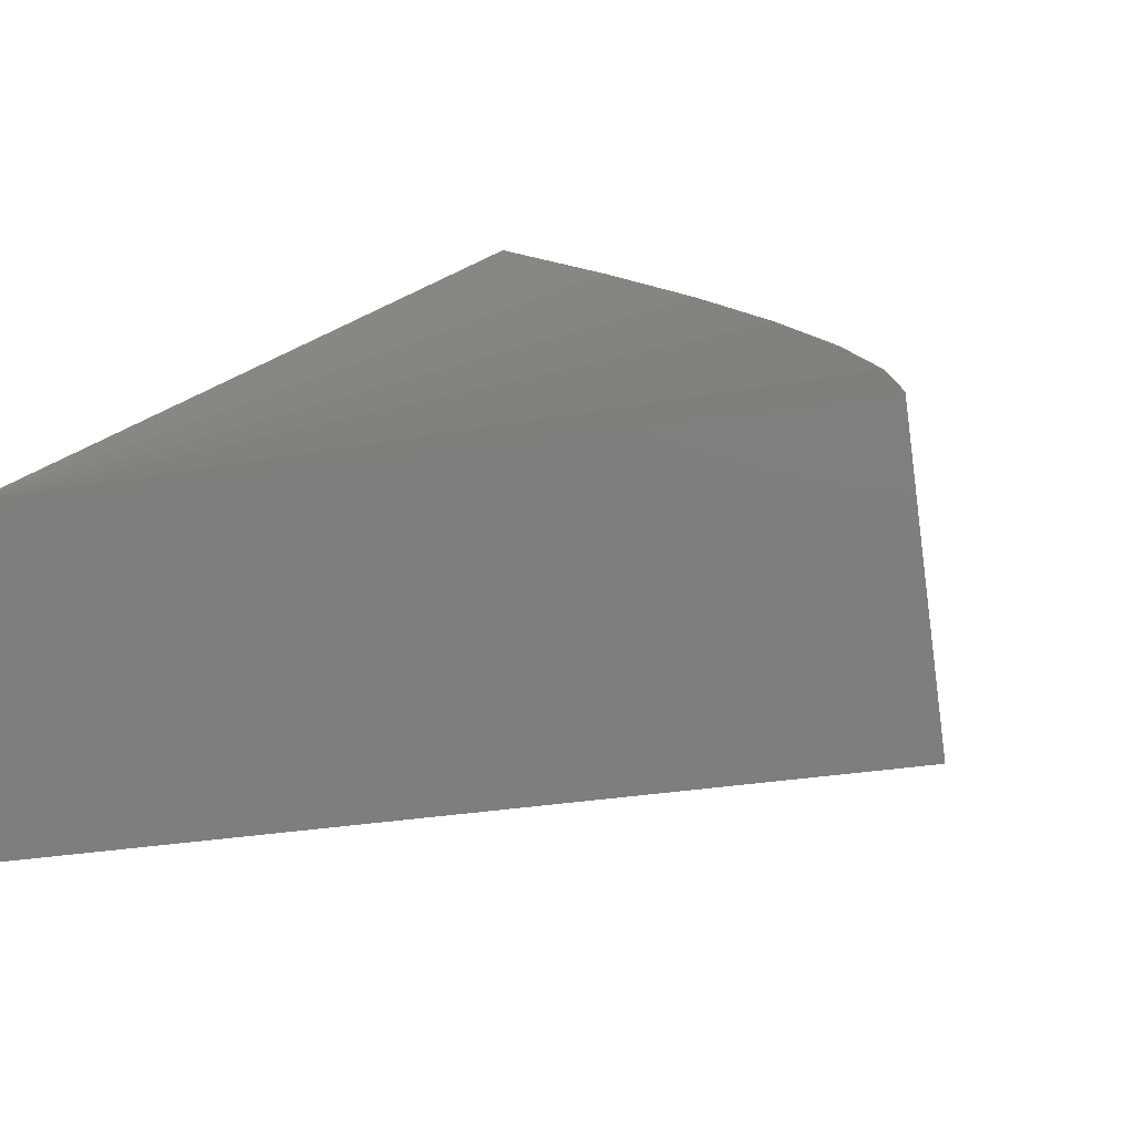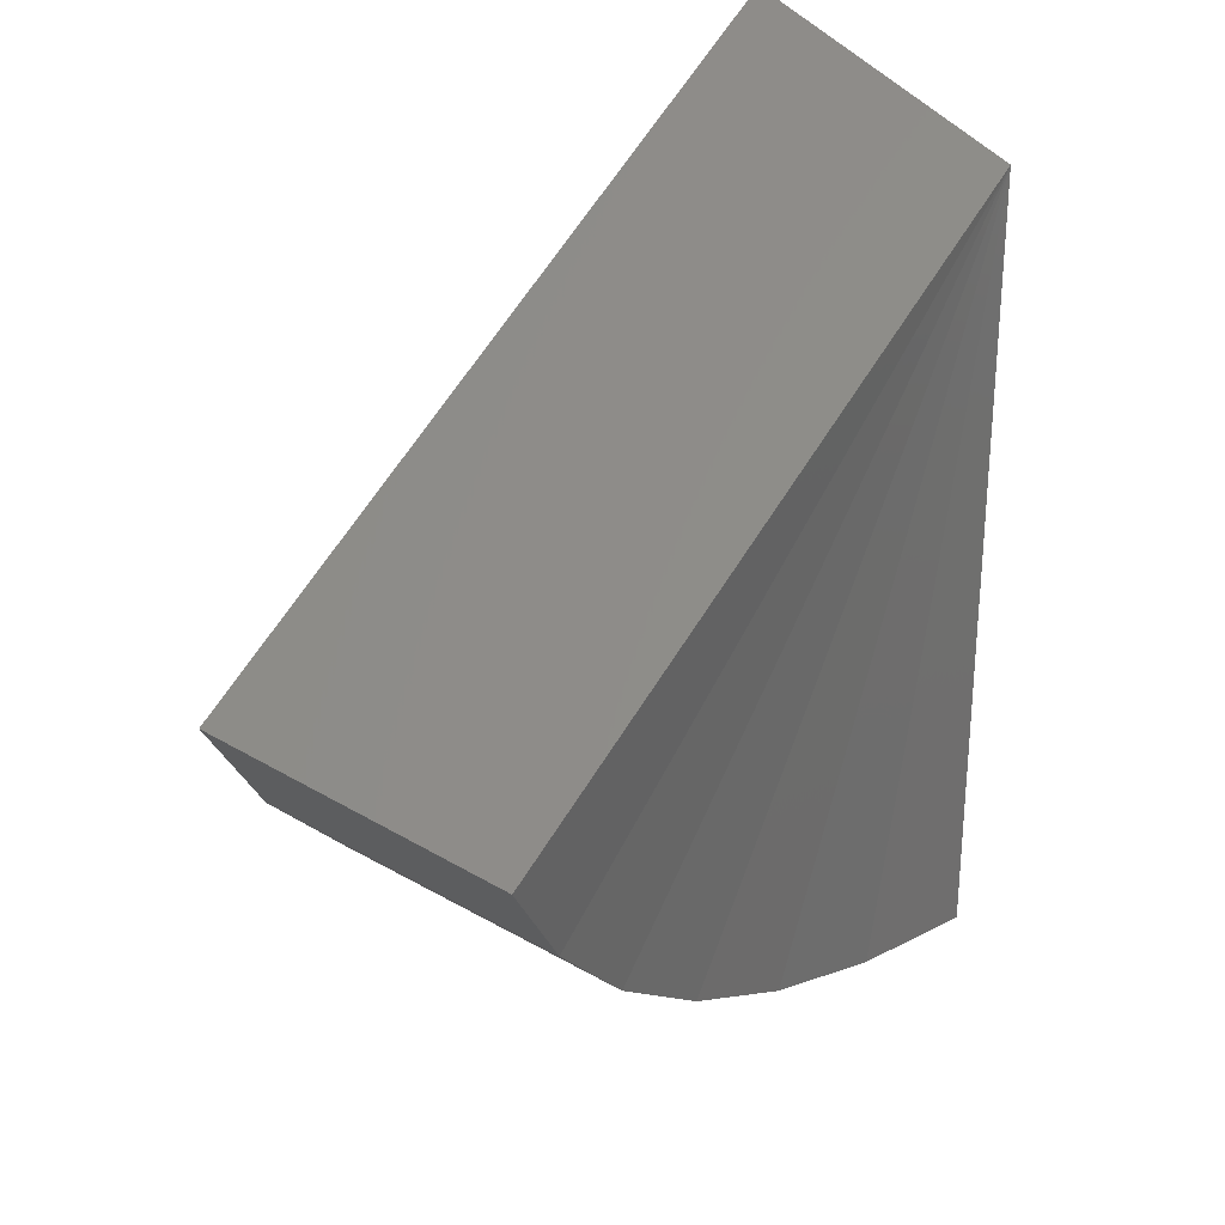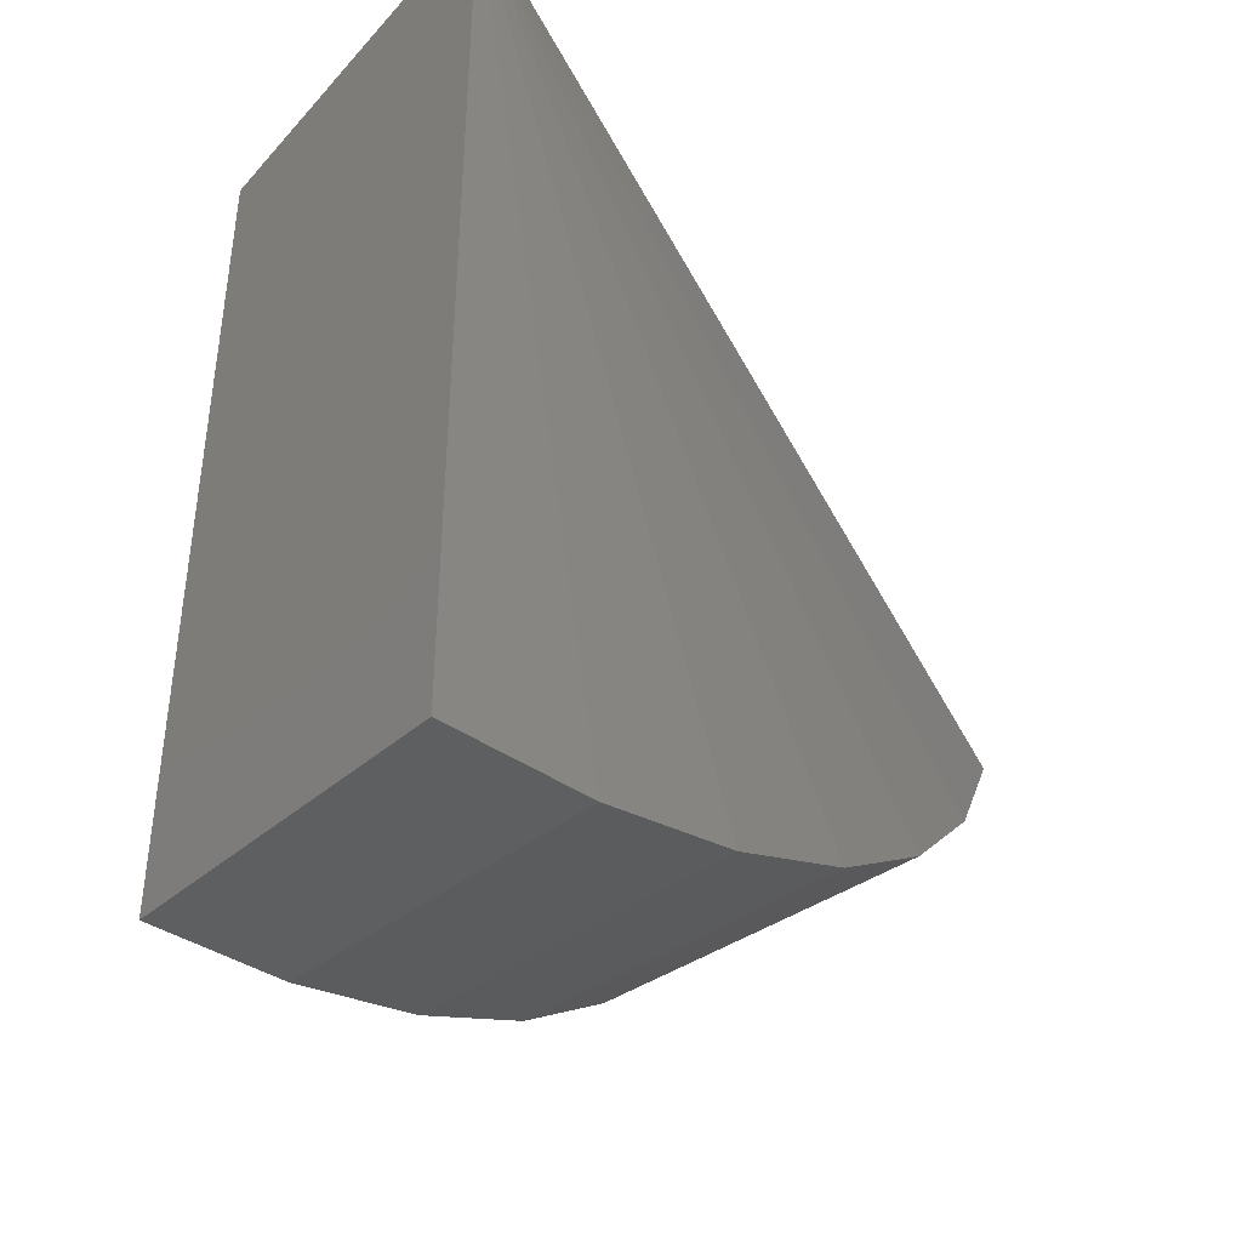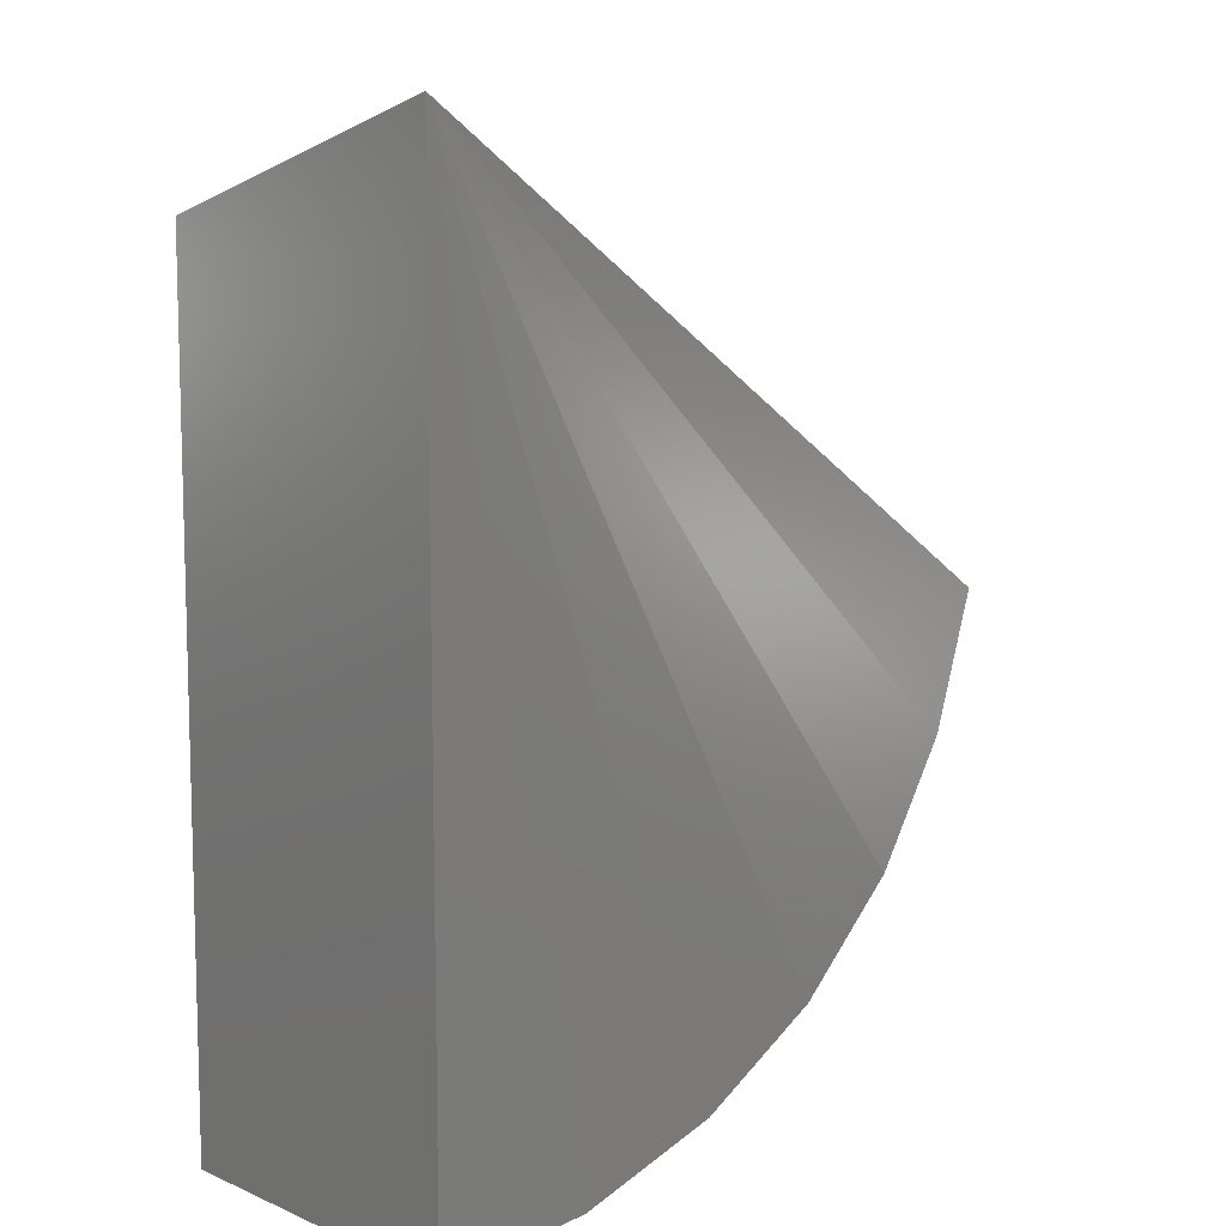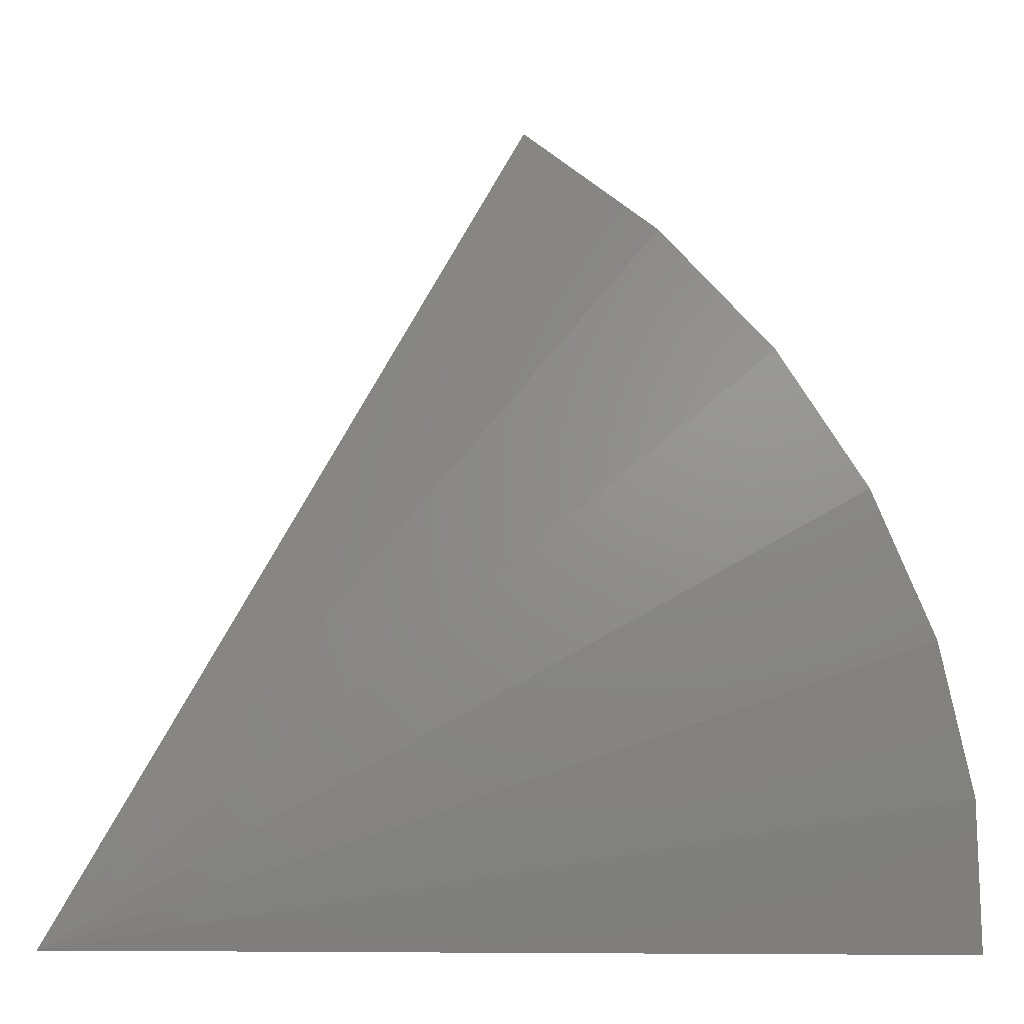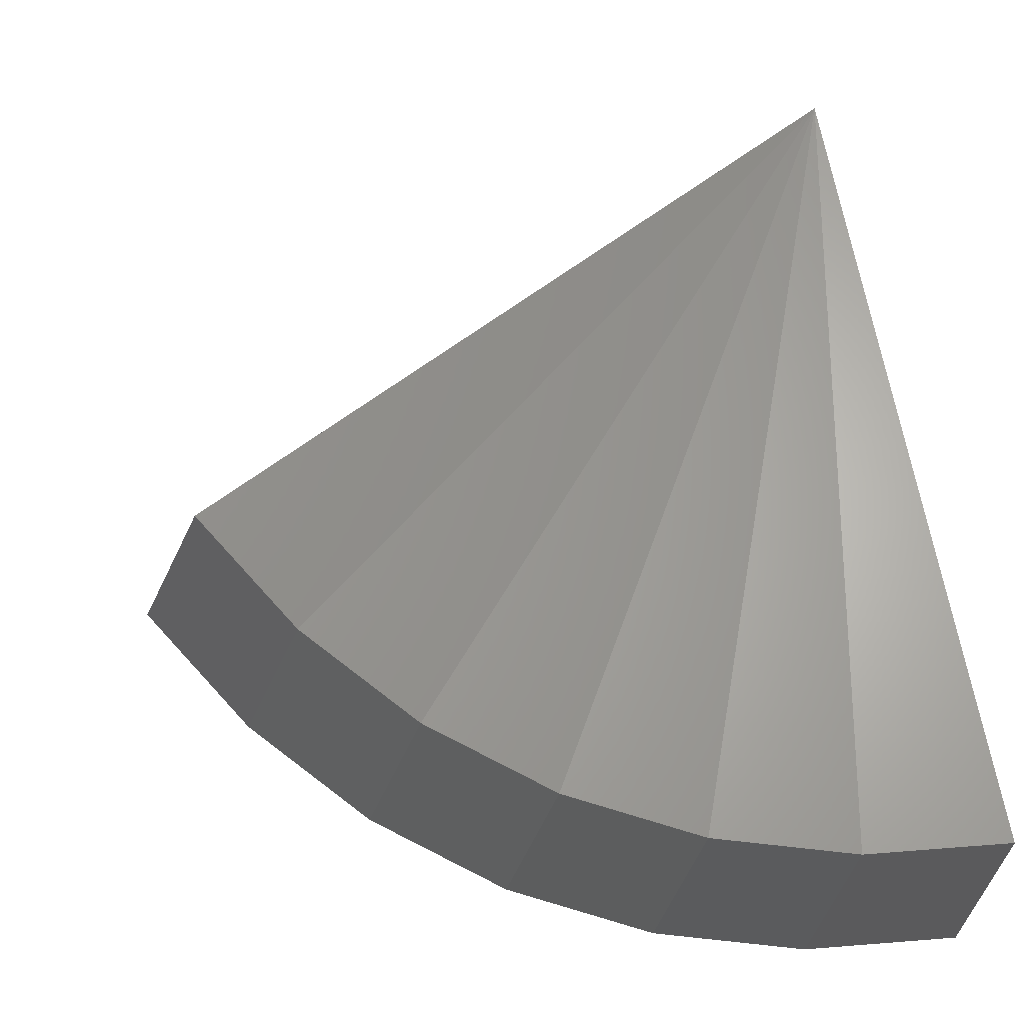
<metadata>
{"format":"stl","ext":"stl","renderer":"f3d","projection":"perspective","resolution":1024,"background":"white","views":[{"elev":25.5,"azim":33.5,"up":"+Y"},{"elev":28.2,"azim":138.2,"up":"+Z"},{"elev":-41.0,"azim":-43.7,"up":"+Z"},{"elev":9.9,"azim":-42.5,"up":"+Z"},{"elev":-77.8,"azim":89.7,"up":"+Y"},{"elev":64.9,"azim":170.1,"up":"+Y"}]}
</metadata>
<code>
# stl→obj: 16 verts, 28 faces
v 0.636 0.1081 0.3675
v 0.569 0.3651 0.3288
v 0 4.592e-17 0.75
v 0 0.2684 0.6711
v 0 0 0
v 0 0.2684 -1.644e-17
v 0.1293 0.003305 0.01124
v 0.2544 0.01311 0.04459
v 0.3712 0.02911 0.09896
v 0.4759 0.05076 0.1726
v 0.5652 0.07737 0.2631
v 0.5057 0.3377 0.2354
v 0.4258 0.3138 0.1544
v 0.3321 0.2945 0.08854
v 0.2276 0.2802 0.03989
v 0.1157 0.2714 0.01006
f 1 2 3
f 3 2 4
f 5 3 6
f 6 3 4
f 3 5 7
f 3 7 8
f 3 8 9
f 3 9 10
f 3 10 11
f 3 11 1
f 4 2 12
f 4 12 13
f 4 13 14
f 4 14 15
f 4 15 16
f 4 16 6
f 5 6 7
f 7 6 16
f 7 16 8
f 8 16 15
f 8 15 9
f 9 15 14
f 9 14 10
f 10 14 13
f 10 13 11
f 11 13 12
f 11 12 1
f 1 12 2

</code>
